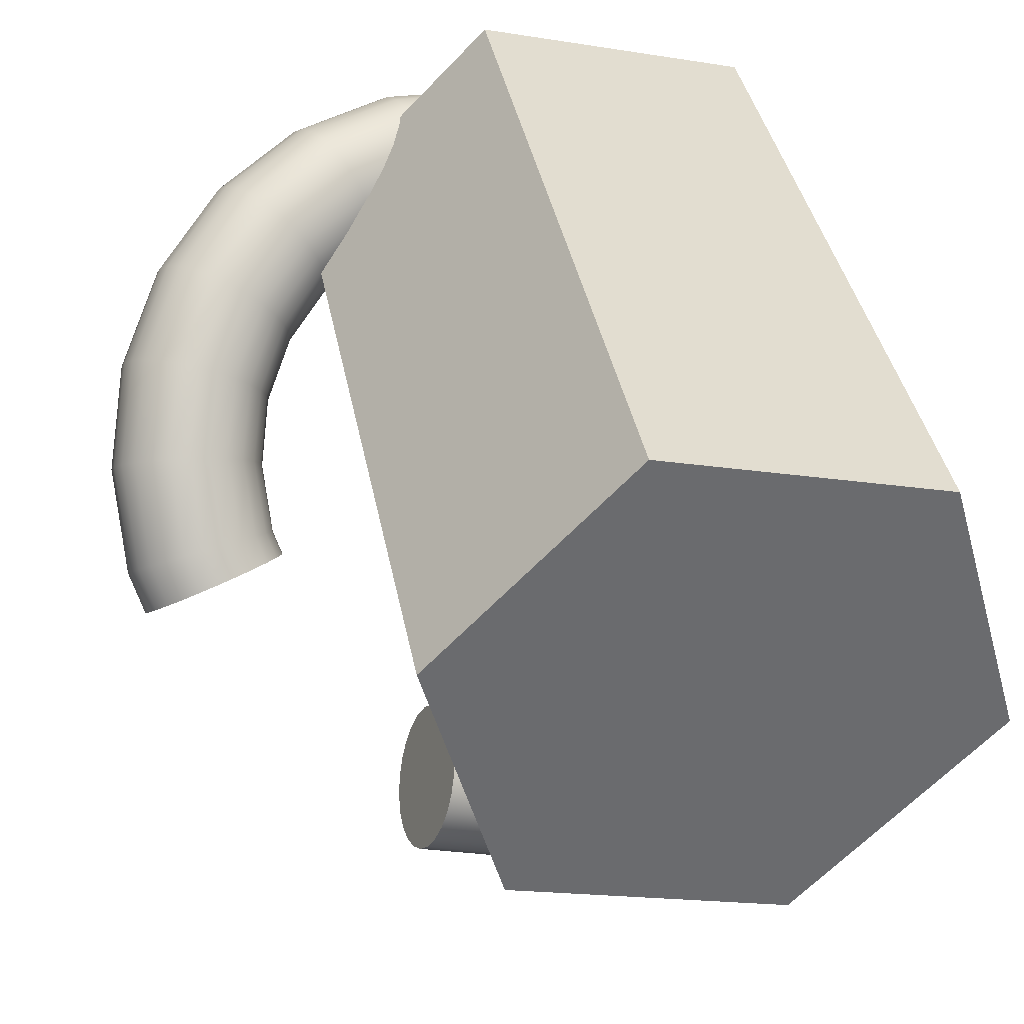
<metadata>
{"format":"obj","ext":"obj","renderer":"f3d","projection":"perspective","resolution":1024,"background":"white","views":[{"elev":37.1,"azim":169.6,"up":"+Z"}]}
</metadata>
<code>
g Mesh1 Model
v 2961 14.54 -534.3
v 2960 17.54 -532.3
v 2959 19.86 -529.6
v 2958 21.36 -526.5
v 2956 21.94 -523.1
v 2955 21.55 -519.6
v 2954 20.22 -516.3
v 2953 18.04 -513.4
v 2953 15.16 -511.2
v 2952 11.78 -509.7
v 2952 8.123 -509
v 2953 4.442 -509.3
v 2953 0.9879 -510.5
v 2954 -2.004 -512.5
v 2955 -4.331 -515.2
v 2957 -5.833 -518.3
v 2958 -6.408 -521.8
v 2959 -6.018 -525.2
v 2960 -4.688 -528.5
v 2961 -2.509 -531.4
v 2962 0.3696 -533.6
v 2962 3.753 -535.1
v 2962 7.409 -535.8
v 2962 11.09 -535.5
f 1 2 3 4 5 6 7 8 9 10 11 12 13 14 15 16 17 18 19 20 21 22 23 24
v 2944 13.35 -540.5
v 2943 16.34 -538.5
f 2 1 25 26
v 2945 9.907 -541.6
f 1 24 27 25
v 2945 6.246 -541.8
f 24 23 28 27
v 2946 2.615 -541
f 23 22 29 28
v 2946 -0.7385 -539.4
f 22 21 30 29
v 2946 -3.586 -536.9
f 21 20 31 30
v 2945 -5.732 -533.9
f 20 19 32 31
v 2944 -7.033 -530.5
f 19 18 33 32
v 2944 -7.398 -526.9
f 18 17 34 33
v 2943 -6.803 -523.3
f 17 16 35 34
v 2942 -5.289 -520.1
f 16 15 36 35
v 2941 -2.958 -517.4
f 15 14 37 36
v 2940 0.02993 -515.4
f 14 13 38 37
v 2939 3.472 -514.3
f 13 12 39 38
v 2938 7.133 -514.1
f 12 11 40 39
v 2938 10.76 -514.9
f 11 10 41 40
v 2938 14.12 -516.5
f 10 9 42 41
v 2938 16.96 -519
f 9 8 43 42
v 2938 19.11 -522
f 8 7 44 43
v 2939 20.41 -525.4
f 7 6 45 44
v 2940 20.78 -529
f 6 5 46 45
v 2941 20.18 -532.6
f 5 4 47 46
v 2942 18.67 -535.8
f 4 3 48 47
f 3 2 26 48
v 2923 11.47 -541.4
v 2922 13.83 -538.7
f 48 26 49 50
v 2925 8.514 -543.4
f 26 25 51 49
v 2926 5.162 -544.4
f 25 27 52 51
v 2927 1.644 -544.5
f 27 28 53 52
v 2928 -1.8 -543.7
f 28 29 54 53
v 2929 -4.936 -541.9
f 29 30 55 54
v 2930 -7.549 -539.3
f 30 31 56 55
v 2930 -9.462 -536.2
f 31 32 57 56
v 2931 -10.54 -532.6
f 32 33 58 57
v 2930 -10.72 -528.9
f 33 34 59 58
v 2930 -9.985 -525.2
f 34 35 60 59
v 2929 -8.38 -522
f 35 36 61 60
v 2928 -6.019 -519.3
f 36 37 62 61
v 2927 -3.062 -517.3
f 37 38 63 62
v 2926 0.2901 -516.2
f 38 39 64 63
v 2925 3.808 -516.1
f 39 40 65 64
v 2924 7.252 -517
f 40 41 66 65
v 2923 10.39 -518.8
f 41 42 67 66
v 2922 13 -521.4
f 42 43 68 67
v 2921 14.91 -524.5
f 43 44 69 68
v 2921 16 -528.1
f 44 45 70 69
v 2921 16.18 -531.8
f 45 46 71 70
v 2922 15.44 -535.4
f 46 47 72 71
f 47 48 50 72
v 2904 5.805 -537.6
v 2904 7.559 -534.3
f 72 50 73 74
v 2905 3.392 -540.3
f 50 49 75 73
v 2906 0.4859 -542.2
f 49 51 76 75
v 2908 -2.716 -543.3
f 51 52 77 76
v 2909 -5.996 -543.5
f 52 53 78 77
v 2911 -9.13 -542.6
f 53 54 79 78
v 2913 -11.9 -540.9
f 54 55 80 79
v 2915 -14.13 -538.4
f 55 56 81 80
v 2916 -15.65 -535.3
f 56 57 82 81
v 2917 -16.38 -531.8
f 57 58 83 82
v 2918 -16.24 -528.1
f 58 59 84 83
v 2918 -15.27 -524.5
f 59 60 85 84
v 2918 -13.51 -521.2
f 60 61 86 85
v 2917 -11.1 -518.5
f 61 62 87 86
v 2916 -8.195 -516.6
f 62 63 88 87
v 2914 -4.993 -515.5
f 63 64 89 88
v 2912 -1.713 -515.4
f 64 65 90 89
v 2910 1.421 -516.2
f 65 66 91 90
v 2909 4.195 -517.9
f 66 67 92 91
v 2907 6.421 -520.4
f 67 68 93 92
v 2906 7.946 -523.5
f 68 69 94 93
v 2904 8.667 -527.1
f 69 70 95 94
v 2904 8.535 -530.7
f 70 71 96 95
f 71 72 74 96
v 2888 -2.916 -529.3
v 2889 -1.622 -525.9
f 96 74 97 98
v 2888 -4.869 -532.5
f 74 73 99 97
v 2889 -7.349 -535.2
f 73 75 100 99
v 2890 -10.19 -537.1
f 75 76 101 100
v 2892 -13.19 -538.3
f 76 77 102 101
v 2894 -16.15 -538.6
f 77 78 103 102
v 2897 -18.87 -538
f 78 79 104 103
v 2899 -21.17 -536.5
f 79 80 105 104
v 2902 -22.88 -534.2
f 80 81 106 105
v 2904 -23.89 -531.4
f 81 82 107 106
v 2905 -24.13 -528.1
f 82 83 108 107
v 2907 -23.58 -524.6
f 83 84 109 108
v 2907 -22.29 -521.1
f 84 85 110 109
v 2907 -20.34 -518
f 85 86 111 110
v 2907 -17.86 -515.3
f 86 87 112 111
v 2905 -15.02 -513.3
f 87 88 113 112
v 2903 -12.02 -512.2
f 88 89 114 113
v 2901 -9.053 -511.9
f 89 90 115 114
v 2899 -6.332 -512.5
f 90 91 116 115
v 2896 -4.038 -514
f 91 92 117 116
v 2894 -2.328 -516.2
f 92 93 118 117
v 2891 -1.318 -519.1
f 93 94 119 118
v 2890 -1.078 -522.4
f 94 95 120 119
f 95 96 98 120
v 2876 -13.61 -517.6
v 2878 -12.57 -514.5
f 120 98 121 122
v 2875 -15.27 -520.8
f 98 97 123 121
v 2875 -17.46 -523.8
f 97 99 124 123
v 2876 -20.02 -526.4
f 99 100 125 124
v 2877 -22.78 -528.4
f 100 101 126 125
v 2879 -25.55 -529.8
f 101 102 127 126
v 2882 -28.14 -530.3
f 102 103 128 127
v 2885 -30.37 -530
f 103 104 129 128
v 2888 -32.1 -528.9
f 104 105 130 129
v 2891 -33.2 -527.1
f 105 106 131 130
v 2894 -33.6 -524.6
f 106 107 132 131
v 2896 -33.27 -521.7
f 107 108 133 132
v 2898 -32.24 -518.6
f 108 109 134 133
v 2899 -30.58 -515.4
f 109 110 135 134
v 2899 -28.39 -512.4
f 110 111 136 135
v 2898 -25.83 -509.8
f 111 112 137 136
v 2897 -23.07 -507.8
f 112 113 138 137
v 2895 -20.3 -506.4
f 113 114 139 138
v 2892 -17.71 -505.9
f 114 115 140 139
v 2889 -15.48 -506.2
f 115 116 141 140
v 2886 -13.75 -507.3
f 116 117 142 141
v 2883 -12.65 -509.1
f 117 118 143 142
v 2880 -12.25 -511.6
f 118 119 144 143
f 119 120 122 144
v 2870 -25.04 -503.7
v 2873 -24.1 -501.4
f 144 122 145 146
v 2868 -26.6 -506.4
f 122 121 147 145
v 2867 -28.67 -509.2
f 121 123 148 147
v 2866 -31.11 -512
f 123 124 149 148
v 2867 -33.76 -514.6
f 124 125 150 149
v 2868 -36.43 -516.7
f 125 126 151 150
v 2871 -38.94 -518.2
f 126 127 152 151
v 2873 -41.13 -519.1
f 127 128 153 152
v 2877 -42.84 -519.3
f 128 129 154 153
v 2880 -43.95 -518.7
f 129 130 155 154
v 2884 -44.39 -517.4
f 130 131 156 155
v 2887 -44.13 -515.6
f 131 132 157 156
v 2890 -43.19 -513.2
f 132 133 158 157
v 2892 -41.63 -510.5
f 133 134 159 158
v 2893 -39.56 -507.7
f 134 135 160 159
v 2893 -37.12 -504.9
f 135 136 161 160
v 2893 -34.47 -502.4
f 136 137 162 161
v 2891 -31.8 -500.2
f 137 138 163 162
v 2889 -29.29 -498.7
f 138 139 164 163
v 2886 -27.1 -497.8
f 139 140 165 164
v 2883 -25.39 -497.6
f 140 141 166 165
v 2879 -24.28 -498.2
f 141 142 167 166
v 2876 -23.84 -499.5
f 142 143 168 167
f 143 144 146 168
v 2869 -36.06 -489.2
v 2873 -35.14 -488
f 168 146 169 170
v 2866 -37.62 -491
f 146 145 171 169
v 2864 -39.71 -493.1
f 145 147 172 171
v 2863 -42.19 -495.5
f 147 148 173 172
v 2862 -44.89 -498.1
f 148 149 174 173
v 2863 -47.63 -500.5
f 149 150 175 174
v 2864 -50.21 -502.7
f 150 151 176 175
v 2867 -52.47 -504.5
f 151 152 177 176
v 2870 -54.24 -505.8
f 152 153 178 177
v 2873 -55.42 -506.5
f 153 154 179 178
v 2877 -55.91 -506.6
f 154 155 180 179
v 2880 -55.69 -506
f 155 156 181 180
v 2884 -54.76 -504.8
f 156 157 182 181
v 2887 -53.2 -503
f 157 158 183 182
v 2889 -51.11 -500.9
f 158 159 184 183
v 2890 -48.63 -498.5
f 159 160 185 184
v 2891 -45.93 -496
f 160 161 186 185
v 2890 -43.19 -493.5
f 161 162 187 186
v 2889 -40.61 -491.3
f 162 163 188 187
v 2886 -38.35 -489.5
f 163 164 189 188
v 2883 -36.58 -488.2
f 164 165 190 189
v 2880 -35.4 -487.5
f 165 166 191 190
v 2876 -34.91 -487.4
f 166 167 192 191
f 167 168 170 192
v 2873 -45.77 -475.5
v 2877 -44.92 -475.7
f 192 170 193 194
v 2870 -47.32 -476
f 170 169 195 193
v 2867 -49.47 -477
f 169 171 196 195
v 2865 -52.06 -478.6
f 171 172 197 196
v 2864 -54.92 -480.6
f 172 173 198 197
v 2863 -57.87 -482.8
f 173 174 199 198
v 2864 -60.68 -485.2
f 174 175 200 199
v 2865 -63.18 -487.5
f 175 176 201 200
v 2867 -65.2 -489.6
f 176 177 202 201
v 2870 -66.59 -491.3
f 177 178 203 202
v 2874 -67.26 -492.6
f 178 179 204 203
v 2878 -67.17 -493.4
f 179 180 205 204
v 2881 -66.32 -493.5
f 180 181 206 205
v 2885 -64.77 -493
f 181 182 207 206
v 2887 -62.62 -492
f 182 183 208 207
v 2890 -60.03 -490.4
f 183 184 209 208
v 2891 -57.16 -488.4
f 184 185 210 209
v 2891 -54.22 -486.2
f 185 186 211 210
v 2891 -51.41 -483.9
f 186 187 212 211
v 2889 -48.9 -481.6
f 187 188 213 212
v 2887 -46.89 -479.5
f 188 189 214 213
v 2884 -45.5 -477.7
f 189 190 215 214
v 2881 -44.83 -476.4
f 190 191 216 215
f 191 192 194 216
v 2881 -53.62 -463.7
v 2885 -53.02 -465.2
f 216 194 217 218
v 2878 -55.01 -462.8
f 194 193 219 217
v 2875 -57.11 -462.6
f 193 195 220 219
v 2872 -59.76 -462.9
f 195 196 221 220
v 2870 -62.79 -463.9
f 196 197 222 221
v 2869 -65.99 -465.4
f 197 198 223 222
v 2869 -69.14 -467.3
f 198 199 224 223
v 2870 -72.03 -469.6
f 199 200 225 224
v 2871 -74.46 -472
f 200 201 226 225
v 2873 -76.27 -474.4
f 201 202 227 226
v 2876 -77.32 -476.6
f 202 203 228 227
v 2879 -77.56 -478.5
f 203 204 229 228
v 2883 -76.96 -479.9
f 204 205 230 229
v 2886 -75.56 -480.8
f 205 206 231 230
v 2889 -73.47 -481.1
f 206 207 232 231
v 2892 -70.82 -480.7
f 207 208 233 232
v 2894 -67.79 -479.8
f 208 209 234 233
v 2895 -64.59 -478.3
f 209 210 235 234
v 2895 -61.43 -476.3
f 210 211 236 235
v 2895 -58.55 -474.1
f 211 212 237 236
v 2893 -56.12 -471.7
f 212 213 238 237
v 2891 -54.31 -469.3
f 213 214 239 238
v 2888 -53.26 -467.1
f 214 215 240 239
f 215 216 218 240
v 2892 -59.42 -454.5
v 2895 -59.32 -457
f 240 218 241 242
v 2890 -60.42 -452.4
f 218 217 243 241
v 2887 -62.24 -450.8
f 217 219 244 243
v 2884 -64.76 -449.8
f 219 220 245 244
v 2882 -67.81 -449.5
f 220 221 246 245
v 2880 -71.18 -449.9
f 221 222 247 246
v 2880 -74.64 -451
f 222 223 248 247
v 2879 -77.96 -452.7
f 223 224 249 248
v 2880 -80.91 -454.8
f 224 225 250 249
v 2882 -83.28 -457.3
f 225 226 251 250
v 2884 -84.92 -460
f 226 227 252 251
v 2886 -85.71 -462.6
f 227 228 253 252
v 2889 -85.61 -465.1
f 228 229 254 253
v 2892 -84.61 -467.2
f 229 230 255 254
v 2895 -82.79 -468.8
f 230 231 256 255
v 2897 -80.27 -469.8
f 231 232 257 256
v 2899 -77.22 -470.1
f 232 233 258 257
v 2901 -73.85 -469.7
f 233 234 259 258
v 2902 -70.39 -468.6
f 234 235 260 259
v 2902 -67.07 -466.9
f 235 236 261 260
v 2901 -64.13 -464.8
f 236 237 262 261
v 2900 -61.75 -462.3
f 237 238 263 262
v 2898 -60.11 -459.6
f 238 239 264 263
f 239 240 242 264
v 2905 -63.27 -448.1
v 2907 -63.9 -451.2
f 264 242 265 266
v 2903 -63.6 -445.2
f 242 241 267 265
v 2901 -64.86 -442.5
f 241 243 268 267
v 2898 -66.96 -440.3
f 243 244 269 268
v 2896 -69.76 -438.7
f 244 245 270 269
v 2895 -73.07 -437.8
f 245 246 271 270
v 2894 -76.66 -437.7
f 246 247 272 271
v 2894 -80.29 -438.4
f 247 248 273 272
v 2894 -83.71 -439.8
f 248 249 274 273
v 2894 -86.7 -441.9
f 249 250 275 274
v 2896 -89.03 -444.5
f 250 251 276 275
v 2898 -90.57 -447.4
f 251 252 277 276
v 2900 -91.19 -450.4
f 252 253 278 277
v 2902 -90.86 -453.4
f 253 254 279 278
v 2904 -89.61 -456
f 254 255 280 279
v 2906 -87.51 -458.3
f 255 256 281 280
v 2908 -84.71 -459.9
f 256 257 282 281
v 2910 -81.4 -460.7
f 257 258 283 282
v 2911 -77.81 -460.8
f 258 259 284 283
v 2911 -74.17 -460.2
f 259 260 285 284
v 2911 -70.75 -458.7
f 260 261 286 285
v 2910 -67.77 -456.6
f 261 262 287 286
v 2909 -65.43 -454.1
f 262 263 288 287
f 263 264 266 288
v 2918 -65.41 -444.5
v 2920 -66.9 -447.6
f 288 266 289 290
v 2917 -64.86 -441.2
f 266 265 291 289
v 2915 -65.27 -437.8
f 265 267 292 291
v 2914 -66.63 -434.7
f 267 268 293 292
v 2912 -68.84 -432
f 268 269 294 293
v 2911 -71.75 -429.9
f 269 270 295 294
v 2911 -75.16 -428.5
f 270 271 296 295
v 2910 -78.85 -428
f 271 272 297 296
v 2910 -82.55 -428.4
f 272 273 298 297
v 2911 -86.01 -429.7
f 273 274 299 298
v 2912 -89.01 -431.7
f 274 275 300 299
v 2913 -91.33 -434.3
f 275 276 301 300
v 2914 -92.82 -437.4
f 276 277 302 301
v 2916 -93.38 -440.7
f 277 278 303 302
v 2917 -92.96 -444.1
f 278 279 304 303
v 2919 -91.6 -447.2
f 279 280 305 304
v 2920 -89.39 -449.9
f 280 281 306 305
v 2921 -86.48 -452
f 281 282 307 306
v 2922 -83.07 -453.4
f 282 283 308 307
v 2922 -79.39 -453.9
f 283 284 309 308
v 2922 -75.69 -453.5
f 284 285 310 309
v 2922 -72.22 -452.2
f 285 286 311 310
v 2921 -69.22 -450.2
f 286 287 312 311
f 287 288 290 312
v 2932 -66.06 -443.3
v 2933 -68.39 -445.9
f 312 290 313 314
v 2931 -64.55 -440
f 290 289 315 313
v 2930 -63.95 -436.5
f 289 291 316 315
v 2929 -64.32 -432.9
f 291 292 317 316
v 2928 -65.62 -429.5
f 292 293 318 317
v 2928 -67.76 -426.4
f 293 294 319 318
v 2928 -70.61 -424
f 294 295 320 319
v 2928 -73.97 -422.4
f 295 296 321 320
v 2928 -77.6 -421.6
f 296 297 322 321
v 2929 -81.26 -421.8
f 297 298 323 322
v 2930 -84.7 -422.9
f 298 299 324 323
v 2931 -87.69 -424.9
f 299 300 325 324
v 2932 -90.02 -427.6
f 300 301 326 325
v 2933 -91.53 -430.8
f 301 302 327 326
v 2934 -92.13 -434.3
f 302 303 328 327
v 2935 -91.76 -437.9
f 303 304 329 328
v 2935 -90.46 -441.4
f 304 305 330 329
v 2936 -88.32 -444.4
f 305 306 331 330
v 2936 -85.47 -446.8
f 306 307 332 331
v 2936 -82.11 -448.5
f 307 308 333 332
v 2935 -78.48 -449.2
f 308 309 334 333
v 2935 -74.82 -449
f 309 310 335 334
v 2934 -71.38 -447.9
f 310 311 336 335
f 311 312 314 336
v 2945 -65.33 -444.1
v 2946 -68.29 -446
f 336 314 337 338
v 2944 -62.97 -441.4
f 314 313 339 337
v 2943 -61.37 -438.1
f 313 315 340 339
v 2943 -60.63 -434.5
f 315 316 341 340
v 2943 -60.81 -430.8
f 316 317 342 341
v 2943 -61.89 -427.2
f 317 318 343 342
v 2944 -63.8 -424
f 318 319 344 343
v 2944 -66.42 -421.5
f 319 320 345 344
v 2945 -69.55 -419.7
f 320 321 346 345
v 2947 -72.99 -418.8
f 321 322 347 346
v 2948 -76.51 -418.9
f 322 323 348 347
v 2949 -79.86 -420
f 323 324 349 348
v 2950 -82.82 -421.9
f 324 325 350 349
v 2951 -85.18 -424.6
f 325 326 351 350
v 2952 -86.79 -427.9
f 326 327 352 351
v 2952 -87.53 -431.5
f 327 328 353 352
v 2952 -87.35 -435.3
f 328 329 354 353
v 2952 -86.27 -438.8
f 329 330 355 354
v 2952 -84.35 -442
f 330 331 356 355
v 2951 -81.74 -444.6
f 331 332 357 356
v 2950 -78.6 -446.3
f 332 333 358 357
v 2949 -75.16 -447.2
f 333 334 359 358
v 2947 -71.64 -447.1
f 334 335 360 359
f 335 336 338 360
v 2958 -63.16 -446.8
v 2959 -66.36 -447.8
f 360 338 361 362
v 2957 -60.25 -444.8
f 338 337 363 361
v 2956 -57.84 -442.1
f 337 339 364 363
v 2956 -56.08 -438.9
f 339 340 365 364
v 2956 -55.11 -435.3
f 340 341 366 365
v 2956 -54.97 -431.6
f 341 342 367 366
v 2957 -55.7 -428.1
f 342 343 368 367
v 2959 -57.22 -425
f 343 344 369 368
v 2960 -59.45 -422.4
f 344 345 370 369
v 2962 -62.22 -420.7
f 345 346 371 370
v 2964 -65.35 -419.9
f 346 347 372 371
v 2966 -68.63 -420
f 347 348 373 372
v 2967 -71.84 -421.1
f 348 349 374 373
v 2968 -74.74 -423.1
f 349 350 375 374
v 2969 -77.16 -425.8
f 350 351 376 375
v 2970 -78.91 -429
f 351 352 377 376
v 2970 -79.89 -432.6
f 352 353 378 377
v 2969 -80.02 -436.3
f 353 354 379 378
v 2968 -79.3 -439.8
f 354 355 380 379
v 2967 -77.77 -442.9
f 355 356 381 380
v 2965 -75.55 -445.4
f 356 357 382 381
v 2963 -72.77 -447.2
f 357 358 383 382
v 2961 -69.64 -448
f 358 359 384 383
f 359 360 362 384
v 2970 -59.33 -451.2
v 2972 -62.3 -451.5
f 384 362 385 386
v 2968 -56.33 -450
f 362 361 387 385
v 2967 -53.49 -448
f 361 363 388 387
v 2966 -51.01 -445.4
f 363 364 389 388
v 2966 -49.06 -442.2
f 364 365 390 389
v 2967 -47.77 -438.8
f 365 366 391 390
v 2968 -47.22 -435.3
f 366 367 392 391
v 2970 -47.46 -432
f 367 368 393 392
v 2972 -48.47 -429.1
f 368 369 394 393
v 2974 -50.18 -426.9
f 369 370 395 394
v 2977 -52.48 -425.4
f 370 371 396 395
v 2979 -55.2 -424.7
f 371 372 397 396
v 2982 -58.16 -425
f 372 373 398 397
v 2983 -61.16 -426.2
f 373 374 399 398
v 2985 -64 -428.2
f 374 375 400 399
v 2985 -66.48 -430.9
f 375 376 401 400
v 2986 -68.44 -434
f 376 377 402 401
v 2985 -69.73 -437.5
f 377 378 403 402
v 2984 -70.27 -440.9
f 378 379 404 403
v 2982 -70.03 -444.2
f 379 380 405 404
v 2980 -69.02 -447.1
f 380 381 406 405
v 2977 -67.31 -449.4
f 381 382 407 406
v 2975 -65.02 -450.9
f 382 383 408 407
f 383 384 386 408
v 2981 -53.64 -457.5
v 2984 -55.87 -457.2
f 408 386 409 410
v 2979 -51.05 -456.9
f 386 385 411 409
v 2977 -48.28 -455.6
f 385 387 412 411
v 2975 -45.52 -453.6
f 387 388 413 412
v 2974 -42.96 -450.9
f 388 389 414 413
v 2975 -40.77 -448
f 389 390 415 414
v 2976 -39.11 -444.8
f 390 391 416 415
v 2977 -38.08 -441.6
f 391 392 417 416
v 2980 -37.75 -438.7
f 392 393 418 417
v 2982 -38.15 -436.3
f 393 394 419 418
v 2986 -39.25 -434.4
f 394 395 420 419
v 2989 -40.98 -433.3
f 395 396 421 420
v 2992 -43.21 -433
f 396 397 422 421
v 2994 -45.8 -433.6
f 397 398 423 422
v 2996 -48.57 -434.9
f 398 399 424 423
v 2998 -51.33 -437
f 399 400 425 424
v 2998 -53.89 -439.6
f 400 401 426 425
v 2998 -56.08 -442.6
f 401 402 427 426
v 2997 -57.74 -445.8
f 402 403 428 427
v 2996 -58.78 -448.9
f 403 404 429 428
v 2993 -59.1 -451.8
f 404 405 430 429
v 2990 -58.7 -454.3
f 405 406 431 430
v 2987 -57.6 -456.1
f 406 407 432 431
f 407 408 410 432
v 2991 -45.96 -465.7
v 2994 -47.07 -465.2
f 432 410 433 434
v 2987 -44.25 -465.6
f 410 409 435 433
v 2984 -42.07 -464.7
f 409 411 436 435
v 2982 -39.55 -463.1
f 411 412 437 436
v 2981 -36.88 -461
f 412 413 438 437
v 2980 -34.23 -458.5
f 413 414 439 438
v 2980 -31.79 -455.7
f 414 415 440 439
v 2982 -29.72 -452.9
f 415 416 441 440
v 2984 -28.16 -450.2
f 416 417 442 441
v 2986 -27.22 -447.8
f 417 418 443 442
v 2990 -26.96 -445.9
f 418 419 444 443
v 2993 -27.4 -444.6
f 419 420 445 444
v 2997 -28.51 -444.1
f 420 421 446 445
v 3000 -30.22 -444.2
f 421 422 447 446
v 3003 -32.41 -445.1
f 422 423 448 447
v 3005 -34.92 -446.7
f 423 424 449 448
v 3007 -37.59 -448.8
f 424 425 450 449
v 3007 -40.24 -451.3
f 425 426 451 450
v 3007 -42.68 -454.1
f 426 427 452 451
v 3006 -44.75 -456.9
f 427 428 453 452
v 3004 -46.31 -459.6
f 428 429 454 453
v 3001 -47.25 -462
f 429 430 455 454
v 2998 -47.51 -463.9
f 430 431 456 455
f 431 432 434 456
v 2997 -36.44 -475.9
v 3001 -36.21 -475.3
f 456 434 457 458
v 2994 -35.95 -475.9
f 434 433 459 457
v 2990 -34.77 -475.2
f 433 435 460 459
v 2987 -33 -473.9
f 435 436 461 460
v 2985 -30.74 -472
f 436 437 462 461
v 2983 -28.16 -469.8
f 437 438 463 462
v 2983 -25.42 -467.4
f 438 439 464 463
v 2983 -22.72 -464.9
f 439 440 465 464
v 2984 -20.24 -462.5
f 440 441 466 465
v 2987 -18.15 -460.3
f 441 442 467 466
v 2990 -16.59 -458.6
f 442 443 468 467
v 2993 -15.66 -457.4
f 443 444 469 468
v 2997 -15.44 -456.8
f 444 445 470 469
v 3000 -15.93 -456.8
f 445 446 471 470
v 3004 -17.11 -457.5
f 446 447 472 471
v 3007 -18.88 -458.8
f 447 448 473 472
v 3009 -21.14 -460.6
f 448 449 474 473
v 3011 -23.72 -462.9
f 449 450 475 474
v 3011 -26.46 -465.3
f 450 451 476 475
v 3011 -29.16 -467.8
f 451 452 477 476
v 3009 -31.64 -470.2
f 452 453 478 477
v 3007 -33.73 -472.4
f 453 454 479 478
v 3004 -35.29 -474.1
f 454 455 480 479
f 455 456 458 480
v 3000 -25.58 -487.8
v 3004 -24.03 -487.4
f 480 458 481 482
v 2996 -26.43 -487.7
f 458 457 483 481
v 2993 -26.52 -486.9
f 457 459 484 483
v 2989 -25.85 -485.7
f 459 460 485 484
v 2986 -24.46 -483.9
f 460 461 486 485
v 2984 -22.45 -481.8
f 461 462 487 486
v 2983 -19.94 -479.5
f 462 463 488 487
v 2982 -17.13 -477.1
f 463 464 489 488
v 2982 -14.19 -474.9
f 464 465 490 489
v 2984 -11.32 -472.9
f 465 466 491 490
v 2986 -8.727 -471.4
f 466 467 492 491
v 2989 -6.582 -470.3
f 467 468 493 492
v 2992 -5.031 -469.9
f 468 469 494 493
v 2996 -4.18 -470
f 469 470 495 494
v 3000 -4.088 -470.7
f 470 471 496 495
v 3003 -4.76 -472
f 471 472 497 496
v 3006 -6.151 -473.8
f 472 473 498 497
v 3008 -8.166 -475.9
f 473 474 499 498
v 3010 -10.67 -478.2
f 474 475 500 499
v 3010 -13.48 -480.5
f 475 476 501 500
v 3010 -16.43 -482.8
f 476 477 502 501
v 3009 -19.29 -484.7
f 477 478 503 502
v 3006 -21.89 -486.3
f 478 479 504 503
f 479 480 482 504
v 3001 -20.13 -492.7
v 3004 -17.74 -492
f 504 482 505 506
v 2998 -21.96 -492.8
f 482 481 507 505
v 2995 -23.08 -492.3
f 481 483 508 507
v 2991 -23.43 -491.2
f 483 484 509 508
v 2988 -22.97 -489.6
f 484 485 510 509
v 2985 -21.75 -487.6
f 485 486 511 510
v 2983 -19.84 -485.4
f 486 487 512 511
v 2981 -17.37 -483
f 487 488 513 512
v 2981 -14.52 -480.7
f 488 489 514 513
v 2981 -11.47 -478.6
f 489 490 515 514
v 2982 -8.441 -476.9
f 490 491 516 515
v 2984 -5.63 -475.6
f 491 492 517 516
v 2987 -3.23 -474.9
f 492 493 518 517
v 2990 -1.407 -474.8
f 493 494 519 518
v 2994 -0.2844 -475.3
f 494 495 520 519
v 2997 0.06179 -476.4
f 495 496 521 520
v 3001 -0.3924 -478
f 496 497 522 521
v 3004 -1.616 -480
f 497 498 523 522
v 3006 -3.526 -482.3
f 498 499 524 523
v 3007 -5.991 -484.6
f 499 500 525 524
v 3008 -8.844 -486.9
f 500 501 526 525
v 3008 -11.89 -489
f 501 502 527 526
v 3006 -14.92 -490.7
f 502 503 528 527
f 503 504 506 528
f 525 526 527 528 506 505 507 508 509 510 511 512 513 514 515 516 517 518 519 520 521 522 523 524
g Mesh2 Model
v 2967 -70.3 -439.2
v 2931 -70.3 -402
v 2881 -70.3 -414.9
v 2867 -70.3 -465
v 2903 -70.3 -502.2
v 2953 -70.3 -489.3
f 529 530 531 532 533 534
v 2967 73.7 -439.2
v 2931 73.7 -402
f 530 529 535 536
v 2953 73.7 -489.3
f 529 534 537 535
v 2903 73.7 -502.2
f 534 533 538 537
v 2867 73.7 -465
f 533 532 539 538
v 2881 73.7 -414.9
f 532 531 540 539
f 531 530 536 540
f 536 535 537 538 539 540

</code>
